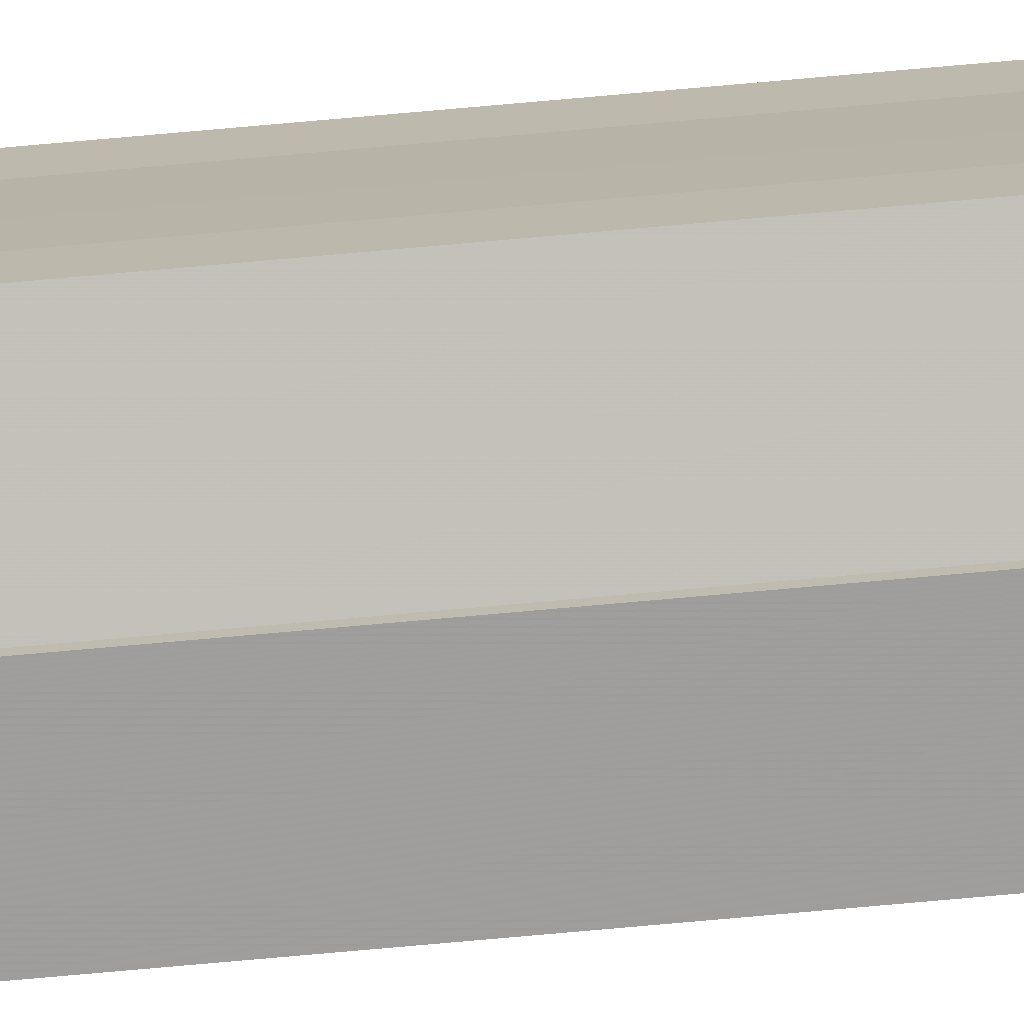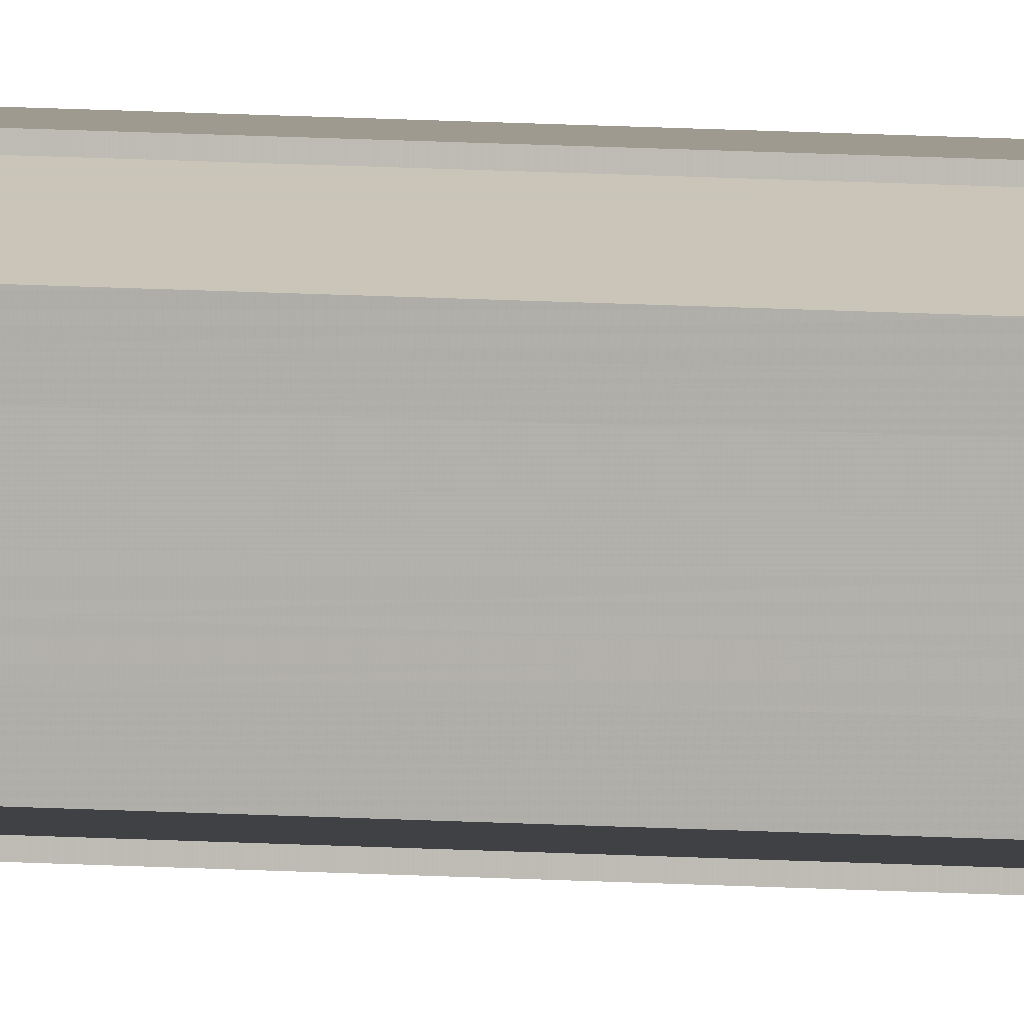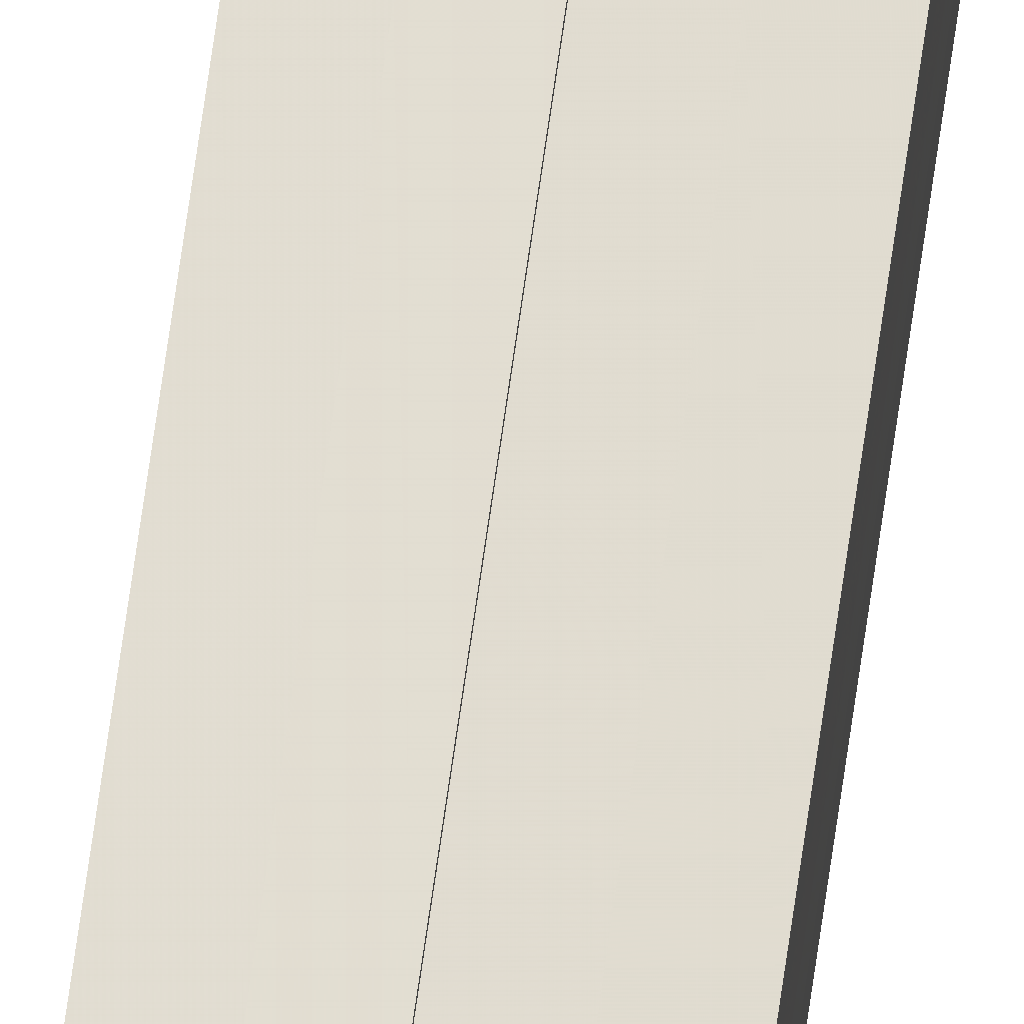
<metadata>
{"format":"obj","ext":"obj","renderer":"f3d","projection":"perspective","resolution":1024,"background":"white","views":[{"elev":-75.1,"azim":95.1,"up":"+Z"},{"elev":8.0,"azim":103.0,"up":"+Z"},{"elev":66.9,"azim":7.9,"up":"+Z"}]}
</metadata>
<code>
o 8858
v 2228 1889 16.11
v 2228 1889 16.11
v 2228 1887 16.11
v 2228 1889 16.12
v 2228 1887 16.11
v 2228 1889 16.12
v 2228 1887 16.12
v 2228 1889 16.11
v 2228 1887 16.11
v 2228 1889 16.1
v 2228 1887 16.1
v 2228 1889 16.1
v 2228 1887 16.1
v 2228 1887 16.1
v 2228 1889 16.1
v 2228 1889 16.1
v 2228 1887 16.1
v 2228 1887 16.11
v 2228 1889 16.11
v 2228 1887 16.11
v 2228 1889 16.12
v 2228 1887 16.12
v 2228 1887 16.11
v 2228 1889 16.11
v 2228 1887 16.1
v 2228 1889 16.11
v 2228 1887 16.1
v 2228 1889 16.1
v 2228 1889 16.12
v 2228 1887 16.12
v 2228 1889 16.12
v 2228 1887 16.12
v 2228 1889 16.12
v 2228 1887 16.12
v 2228 1887 16.11
v 2228 1887 16.12
v 2228 1887 16.12
v 2228 1887 16.11
v 2228 1887 16.11
v 2228 1887 16.11
v 2228 1887 16.1
v 2228 1887 16.1
v 2228 1887 16.1
v 2228 1887 16.12
v 2228 1887 16.12
v 2228 1887 16.11
v 2228 1887 16.11
v 2228 1887 16.11
v 2228 1887 16.1
v 2228 1887 16.1
v 2228 1889 16.12
v 2228 1889 16.12
v 2228 1887 16.12
v 2228 1889 16.12
v 2228 1887 16.12
v 2228 1889 16.11
v 2228 1889 16.12
v 2228 1889 16.11
v 2228 1889 16.11
v 2228 1889 16.11
v 2228 1889 16.1
v 2228 1889 16.1
v 2228 1887 16.1
v 2228 1887 16.1
v 2228 1889 16.1
v 2228 1887 16.11
v 2228 1889 16.1
v 2228 1887 16.1
v 2228 1887 16.1
v 2228 1889 16.1
v 2228 1889 16.1
v 2228 1887 16.11
v 2228 1889 16.11
v 2228 1887 16.11
v 2228 1889 16.11
v 2228 1887 16.12
v 2228 1889 16.11
v 2228 1887 16.12
v 2228 1889 16.12
v 2228 1889 16.12
v 2228 1889 16.12
v 2228 1889 16.11
v 2228 1887 16.12
v 2228 1889 16.11
v 2228 1887 16.11
v 2228 1889 16.11
v 2228 1887 16.11
v 2228 1889 16.1
v 2228 1887 16.11
v 2228 1889 16.1
v 2228 1887 16.1
v 2228 1889 16.11
v 2228 1889 16.11
v 2228 1889 16.12
v 2228 1889 16.12
v 2228 1889 16.11
v 2228 1889 16.1
v 2228 1889 16.1
f 1 2 3
f 2 4 5
f 4 6 7
f 8 1 9
f 10 8 11
f 12 10 13
f 14 15 13
f 16 15 17
f 18 19 20
f 20 21 22
f 23 24 18
f 25 26 23
f 27 28 25
f 22 29 30
f 29 31 32
f 32 33 34
f 35 34 36
f 35 36 37
f 35 37 38
f 35 38 39
f 35 39 40
f 35 40 41
f 35 41 42
f 35 42 43
f 35 44 45
f 35 46 44
f 35 47 46
f 35 48 47
f 35 49 48
f 35 50 49
f 51 52 53
f 53 54 55
f 56 54 33
f 56 57 54
f 56 58 57
f 56 59 58
f 56 60 59
f 56 61 60
f 56 62 61
f 63 62 64
f 56 65 62
f 66 67 63
f 68 65 69
f 70 71 68
f 72 73 66
f 74 75 72
f 76 77 74
f 78 79 76
f 80 81 78
f 81 82 83
f 82 84 85
f 84 86 87
f 86 88 89
f 88 90 91
f 56 92 93
f 56 94 92
f 56 95 94
f 56 93 96
f 56 96 97
f 56 97 98

</code>
